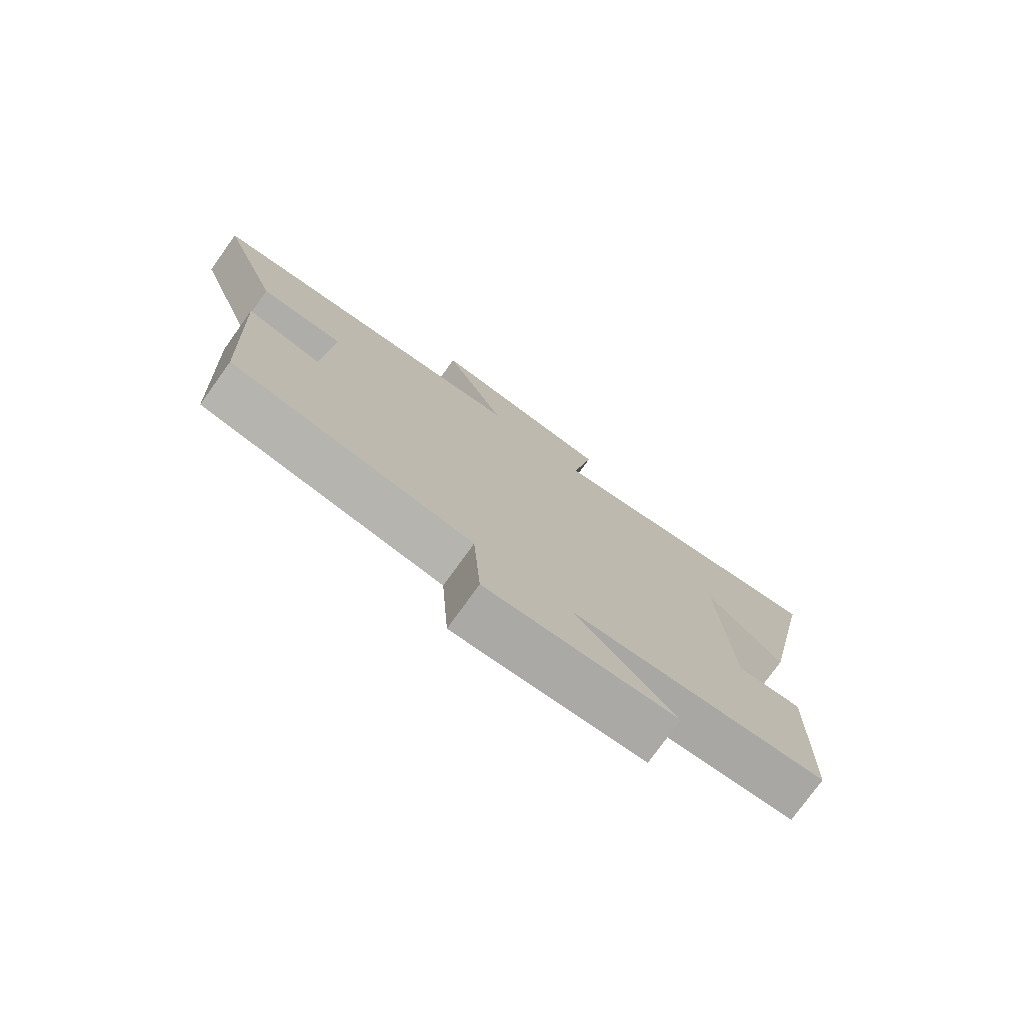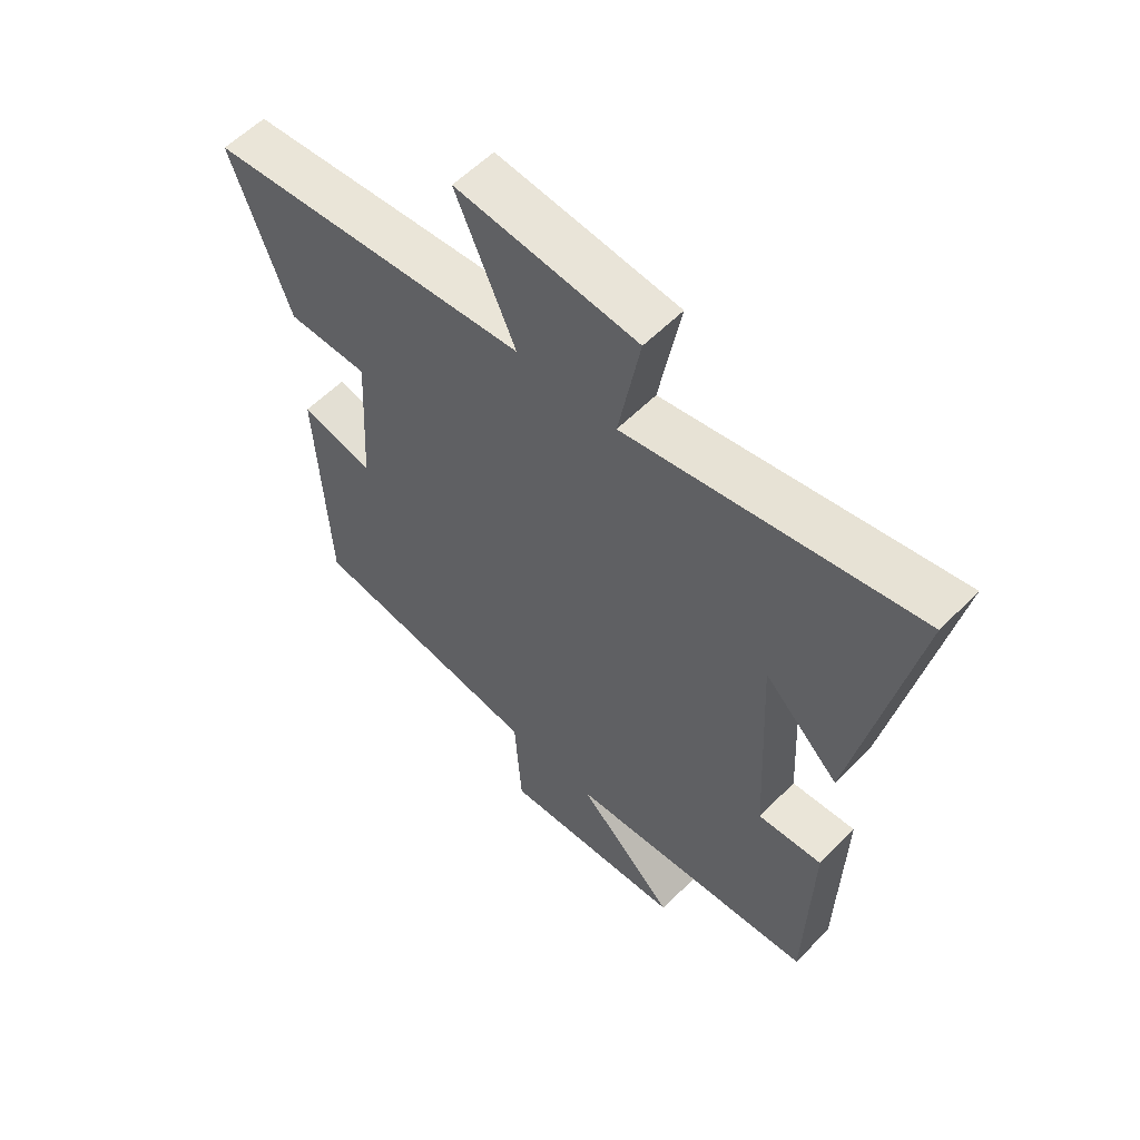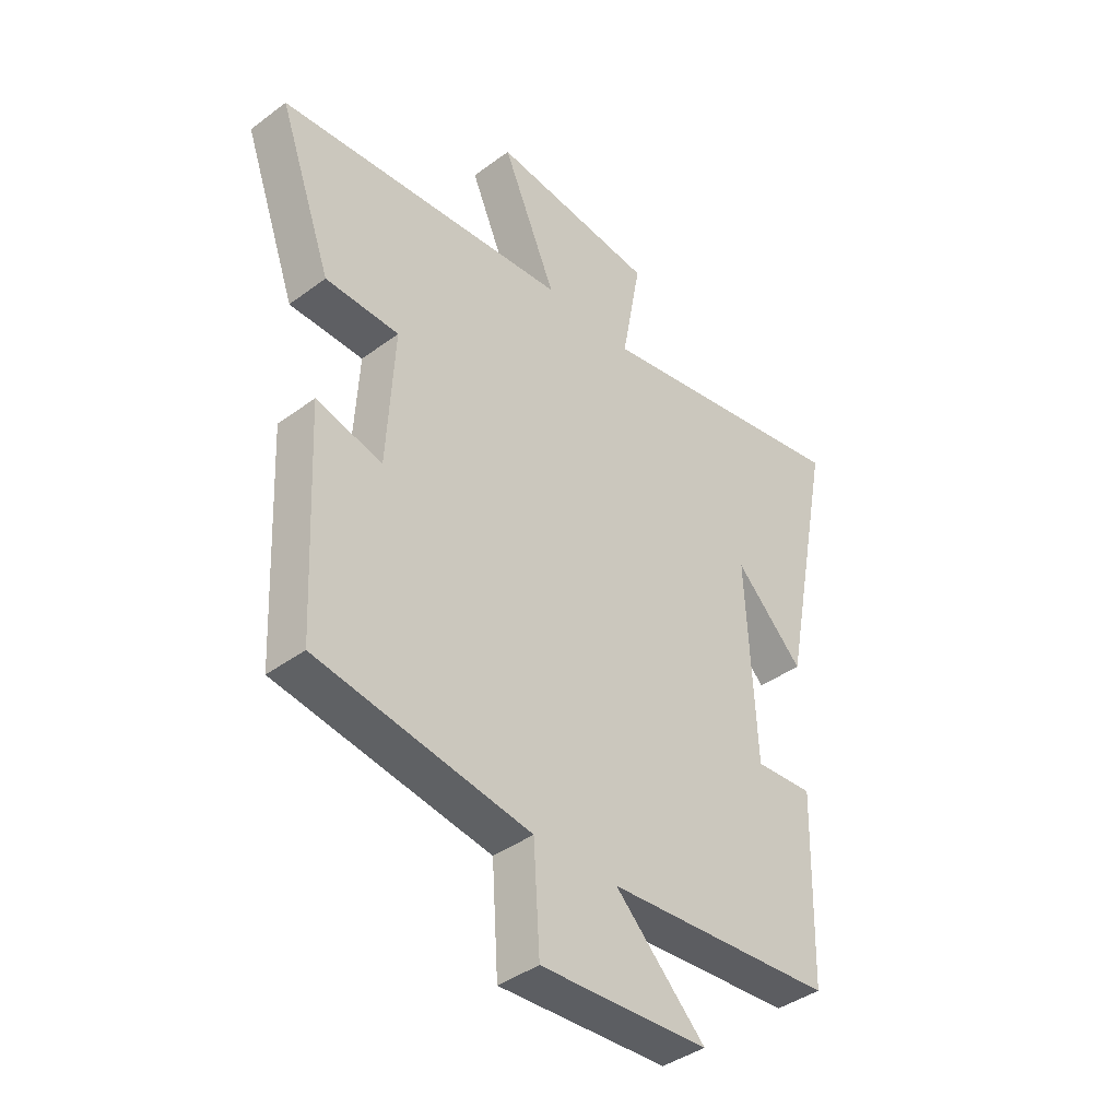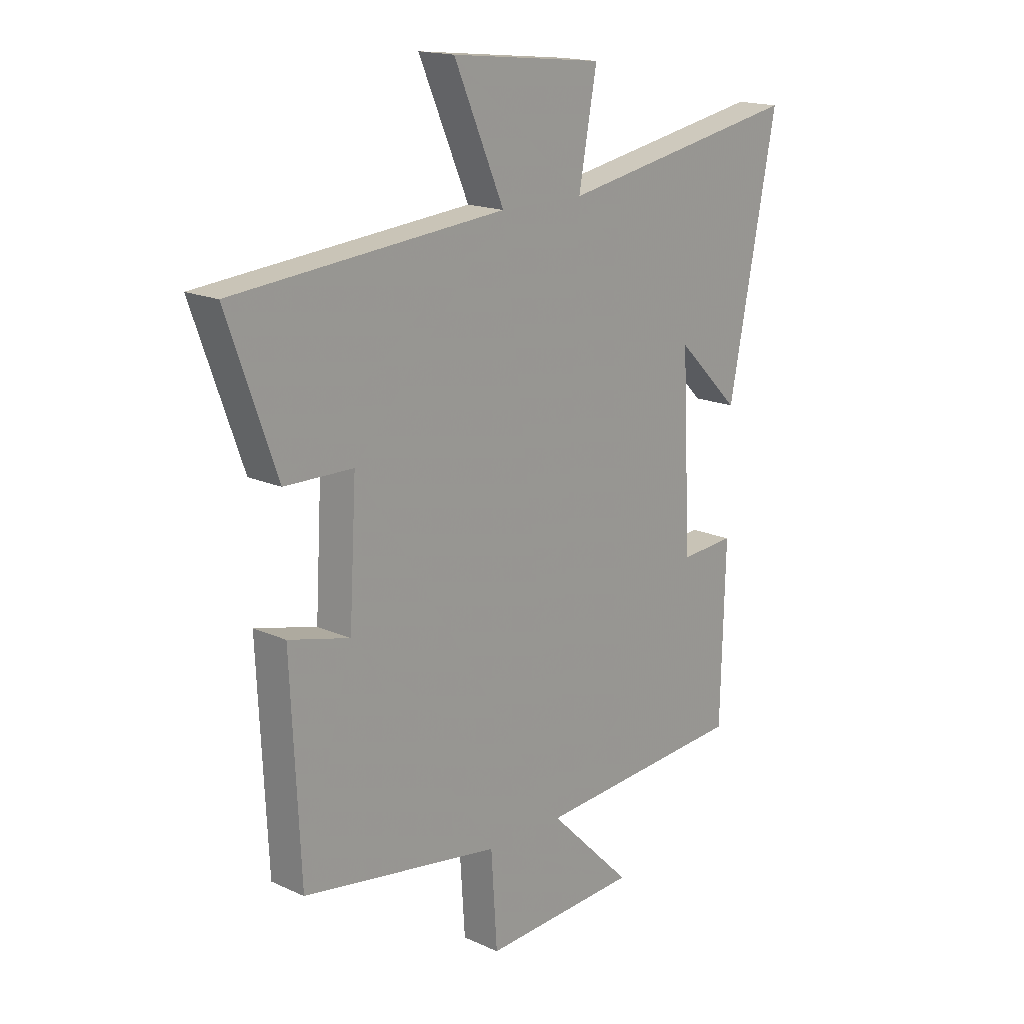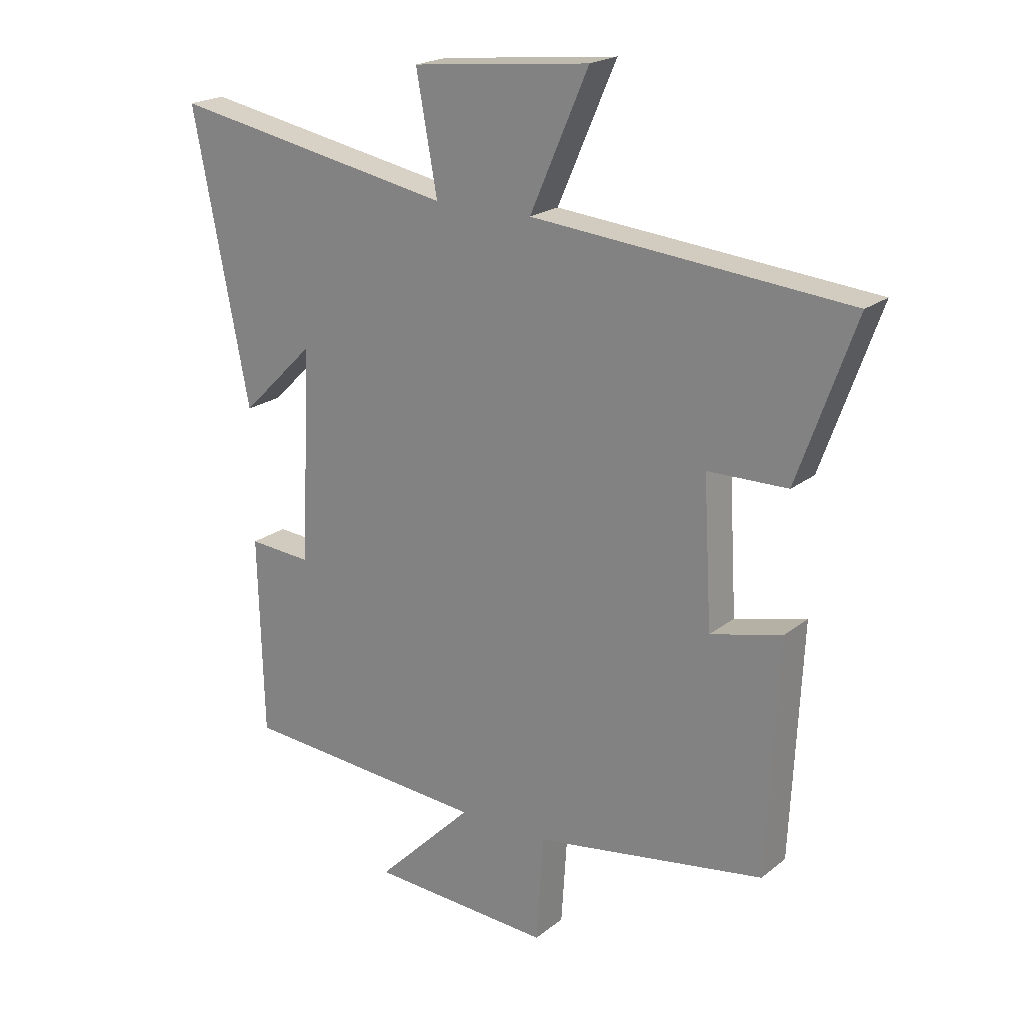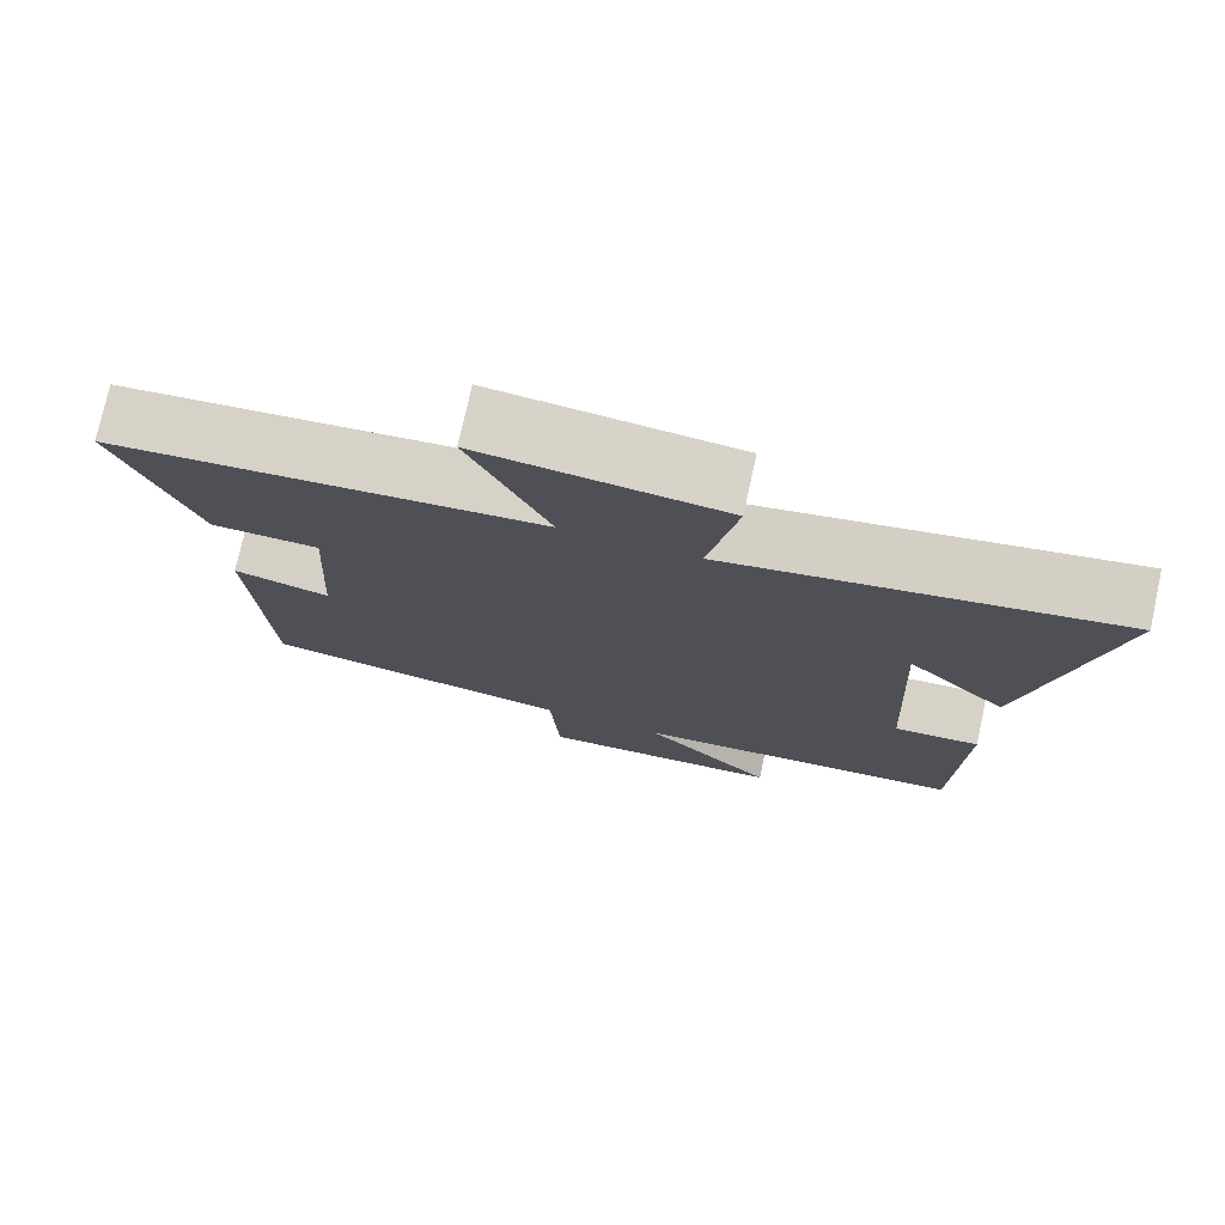
<metadata>
{"format":"obj","ext":"obj","renderer":"f3d","projection":"perspective","resolution":1024,"background":"white","views":[{"elev":-77.0,"azim":-35.7,"up":"+Z"},{"elev":57.6,"azim":43.8,"up":"+Z"},{"elev":-40.4,"azim":-47.7,"up":"+Z"},{"elev":16.9,"azim":-47.5,"up":"+Z"},{"elev":20.6,"azim":-144.2,"up":"+Z"},{"elev":75.9,"azim":12.4,"up":"+Z"}]}
</metadata>
<code>
v 0.491 0.07 -0.468
v 0.069 0.07 -0.5
v 0.235 0.07 -0.664
v -0.075 0.07 -0.682
v -0.087 0.07 -0.5
v -0.481 0.07 -0.438
v -0.5 0.07 -0.042
v -0.378 0.07 -0.072
v -0.364 0.07 0.176
v -0.5 0.07 0.178
v -0.598 0.07 0.451
v -0.058 0.07 0.5
v -0.158 0.07 0.729
v 0.146 0.07 0.697
v 0.11 0.07 0.5
v 0.596 0.07 0.591
v 0.5 0.07 0.104
v 0.374 0.07 0.228
v 0.392 0.07 -0.136
v 0.5 0.07 -0.128
v 0.491 0 -0.468
v 0.069 0 -0.5
v 0.235 0 -0.664
v -0.075 0 -0.682
v -0.087 0 -0.5
v -0.481 0 -0.438
v -0.5 0 -0.042
v -0.378 0 -0.072
v -0.364 0 0.176
v -0.5 0 0.178
v -0.598 0 0.451
v -0.058 0 0.5
v -0.158 0 0.729
v 0.146 0 0.697
v 0.11 0 0.5
v 0.596 0 0.591
v 0.5 0 0.104
v 0.374 0 0.228
v 0.392 0 -0.136
v 0.5 0 -0.128
f 19 20 1 2
f 18 19 2
f 15 16 17 18
f 15 18 2
f 12 13 14 15
f 12 15 2
f 9 10 11 12
f 8 9 12 2
f 5 6 7 8
f 5 8 2 3
f 3 4 5
f 22 21 40 39
f 22 39 38
f 38 37 36 35
f 22 38 35
f 35 34 33 32
f 22 35 32
f 32 31 30 29
f 22 32 29 28
f 28 27 26 25
f 23 22 28 25
f 25 24 23
f 1 21 22 2
f 2 22 23 3
f 3 23 24 4
f 4 24 25 5
f 5 25 26 6
f 6 26 27 7
f 7 27 28 8
f 8 28 29 9
f 9 29 30 10
f 10 30 31 11
f 11 31 32 12
f 12 32 33 13
f 13 33 34 14
f 14 34 35 15
f 15 35 36 16
f 16 36 37 17
f 17 37 38 18
f 18 38 39 19
f 19 39 40 20
f 20 40 21 1

</code>
